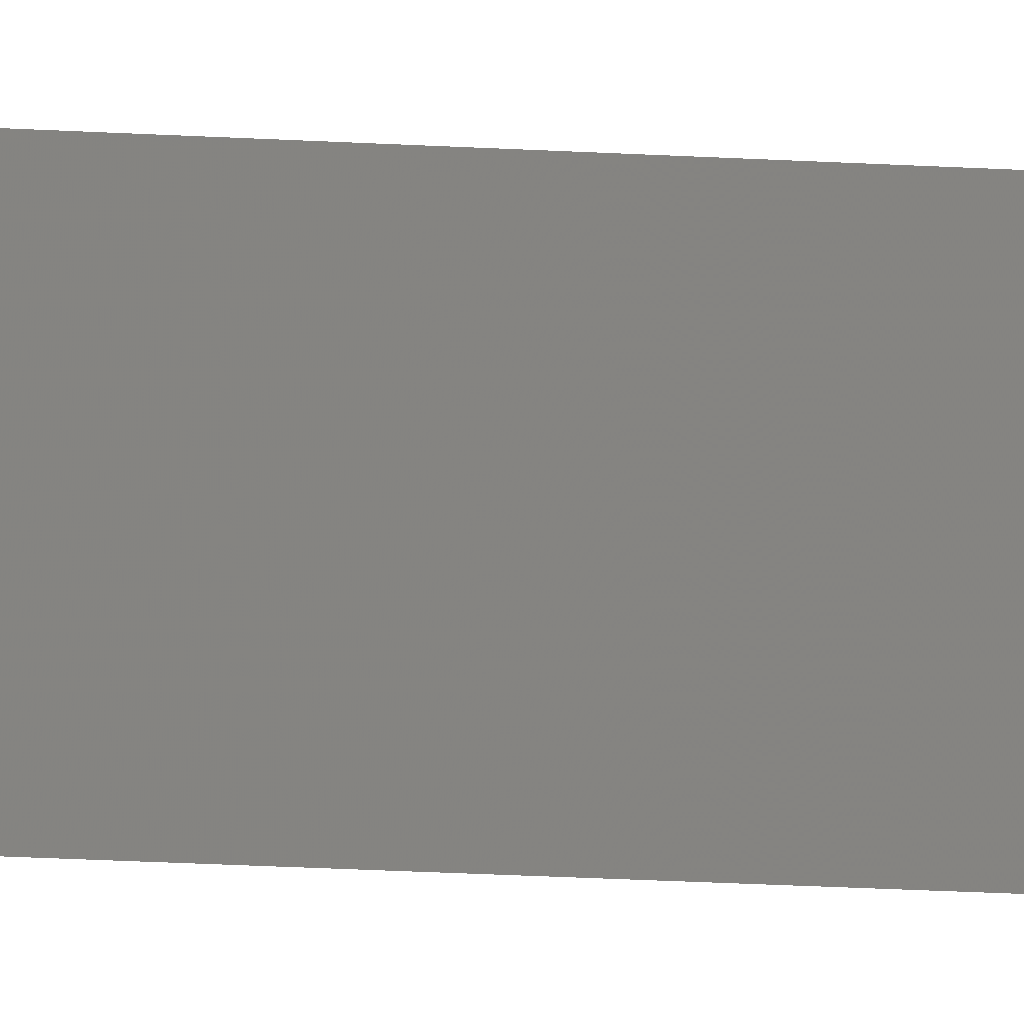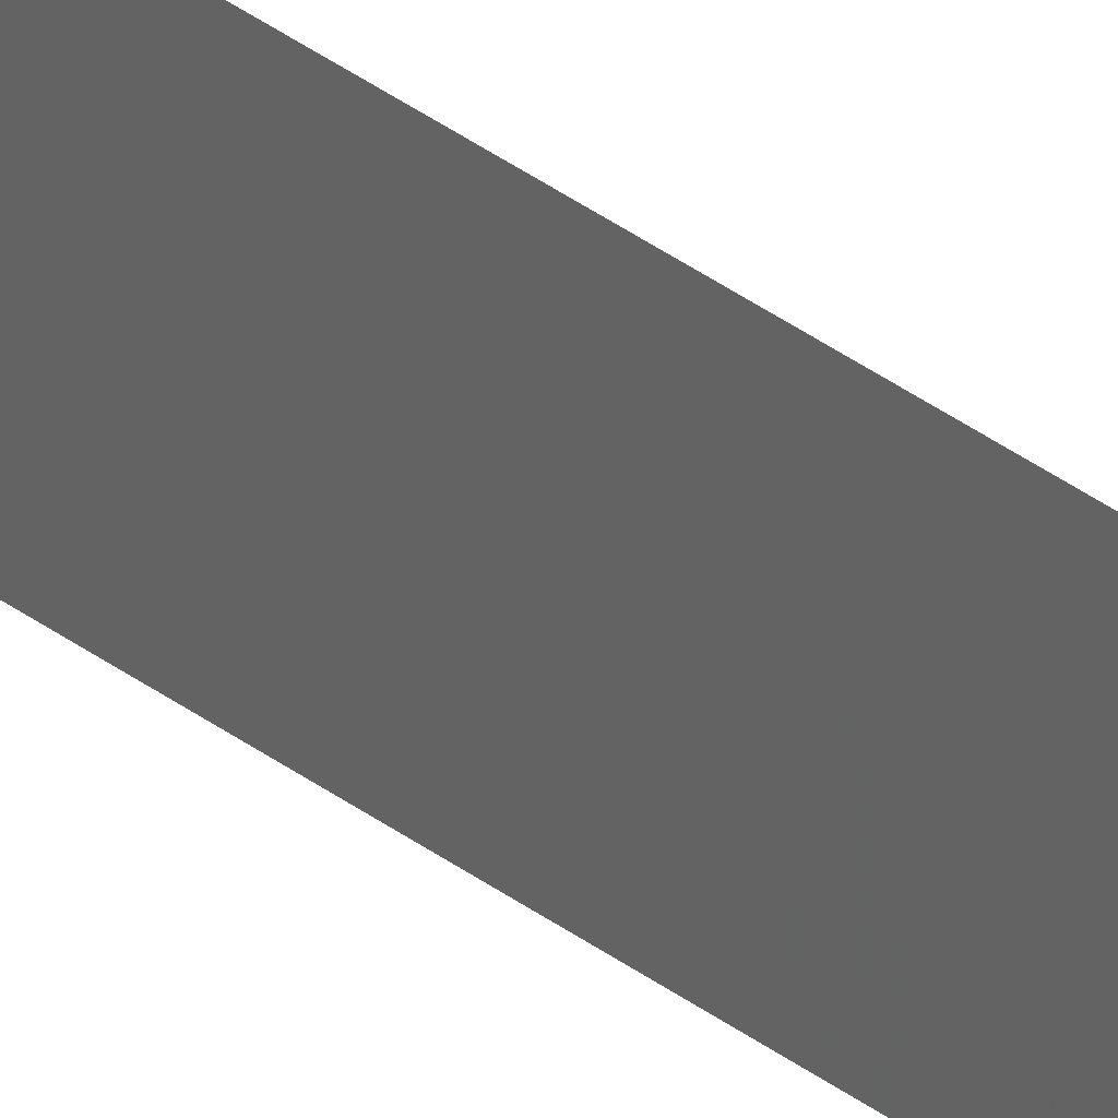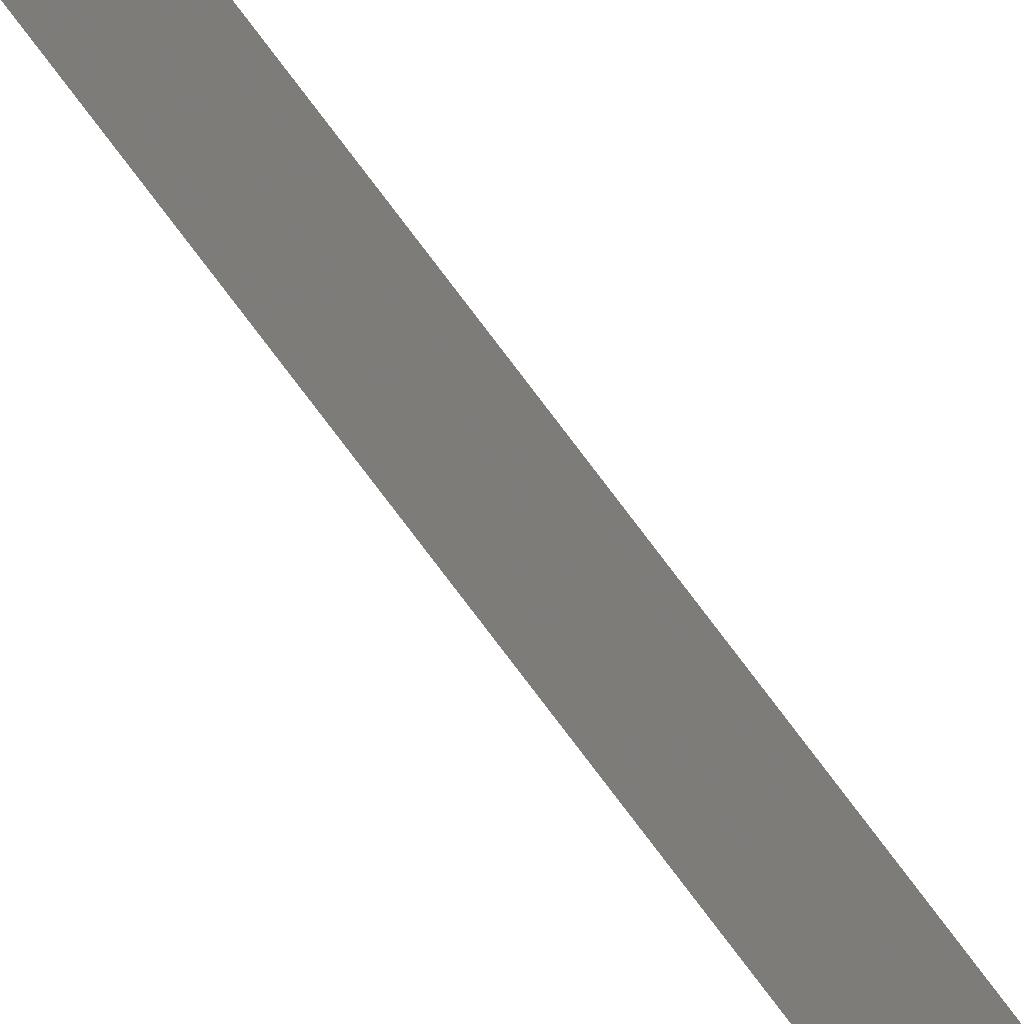
<metadata>
{"format":"stl","ext":"stl","renderer":"f3d","projection":"perspective","resolution":1024,"background":"white","views":[{"elev":-4.1,"azim":-118.5,"up":"+Y"},{"elev":22.5,"azim":146.5,"up":"+Y"},{"elev":-65.7,"azim":35.1,"up":"+Y"}]}
</metadata>
<code>
# stl→obj: 4 verts, 2 faces
v -200.7 15 0
v -200.7 15 -231.3
v -200.7 18.43 -231.3
v -200.7 18.43 0
f 1 2 3
f 4 1 3

</code>
